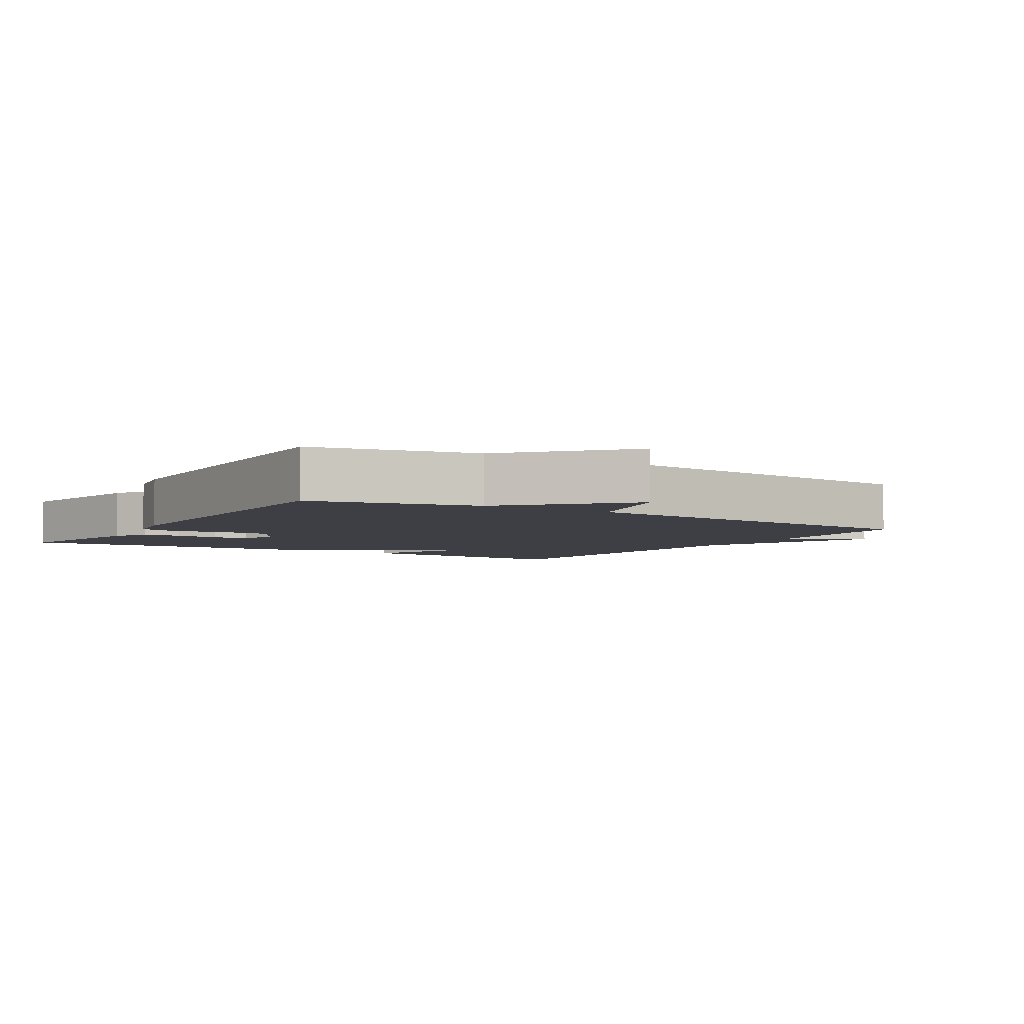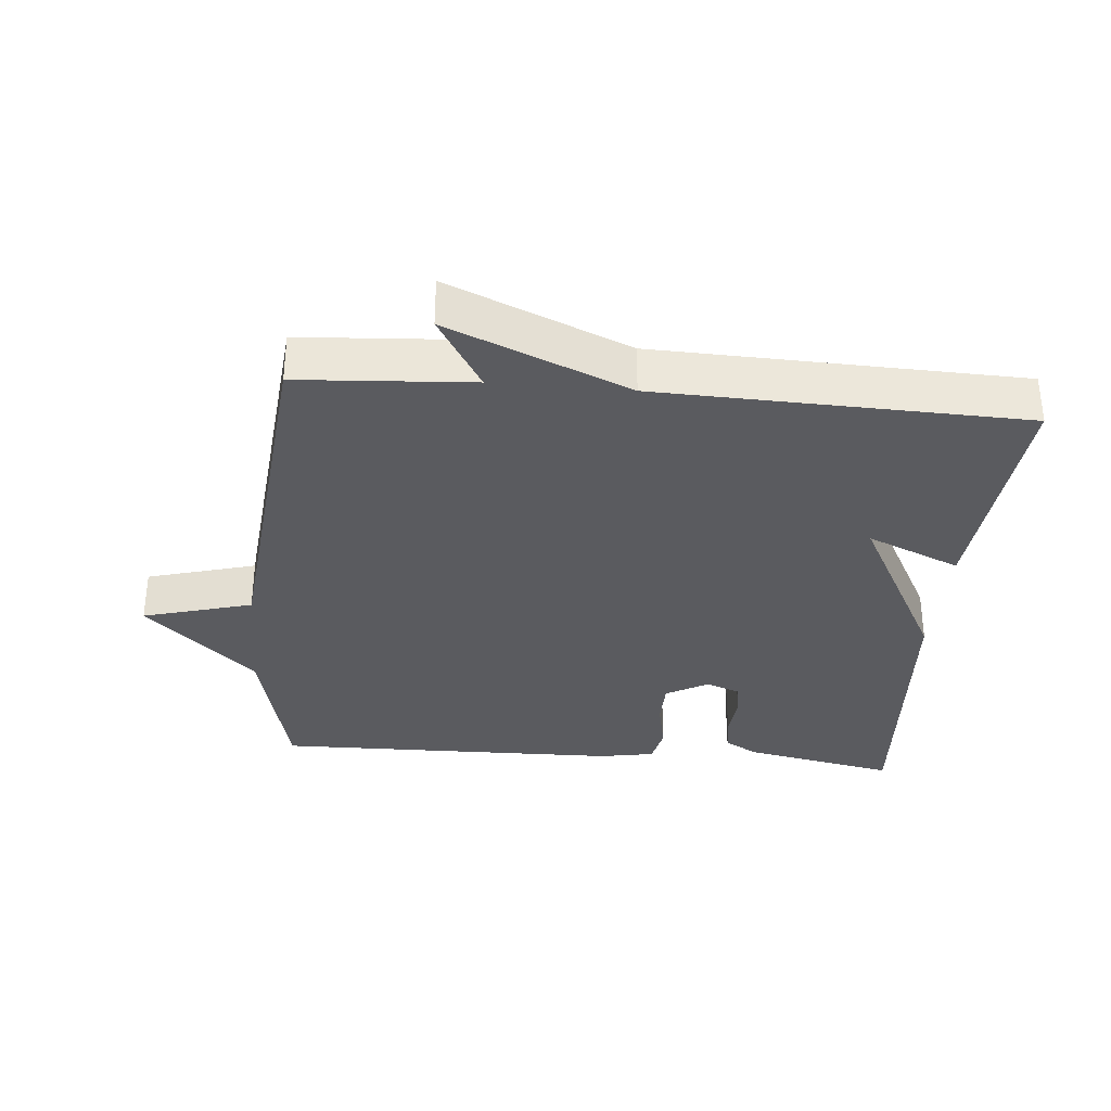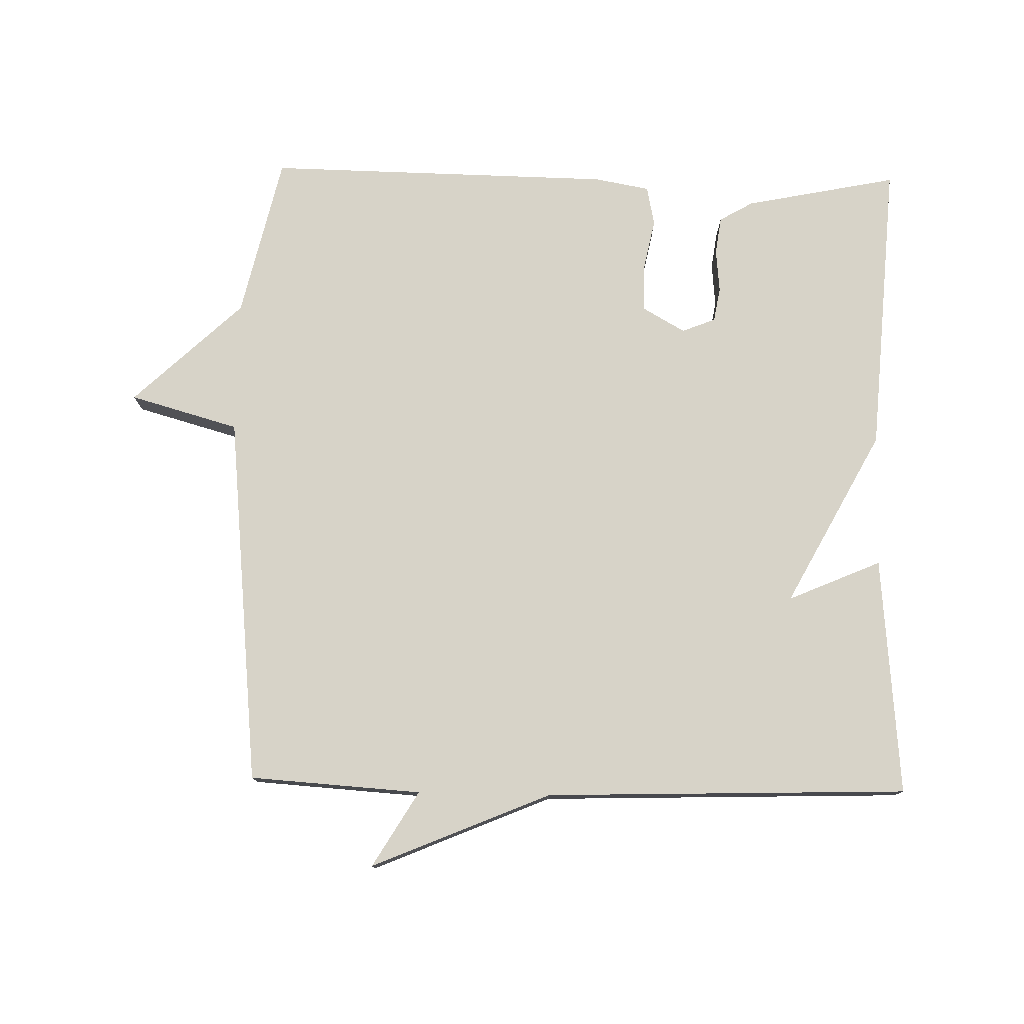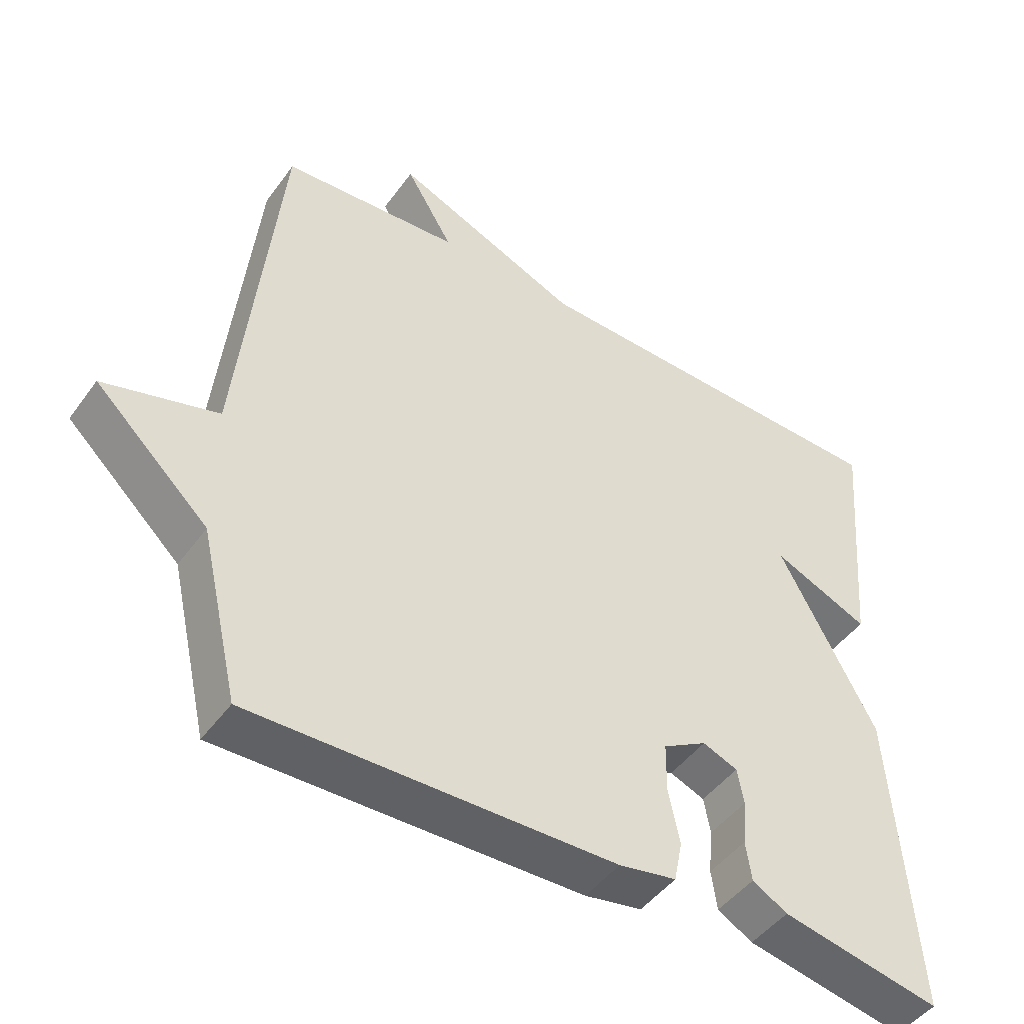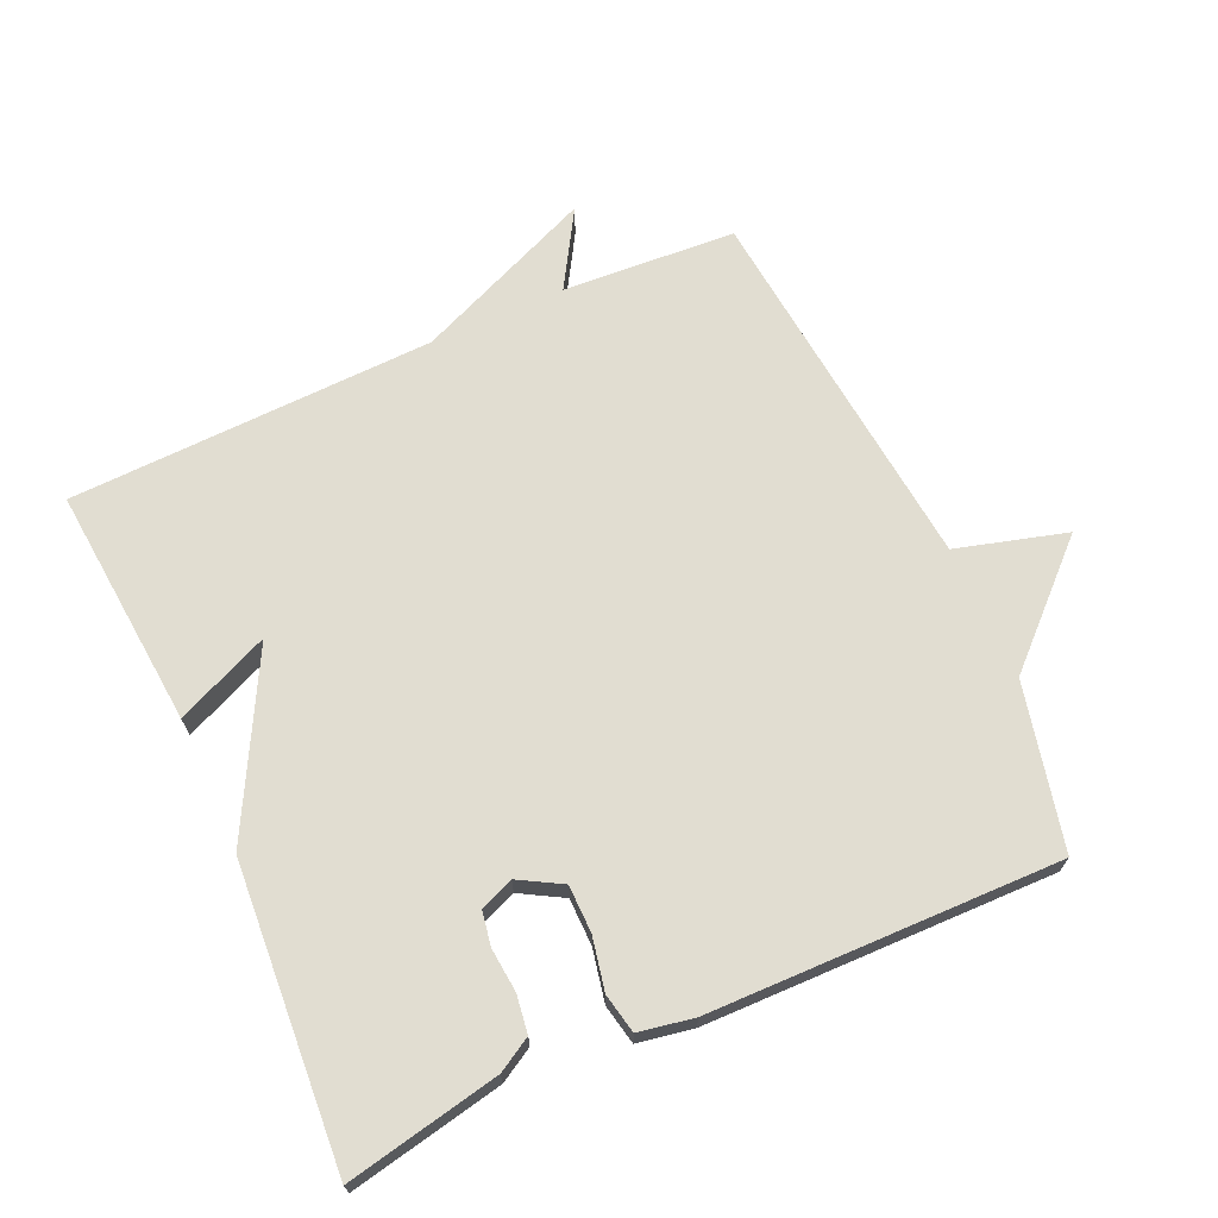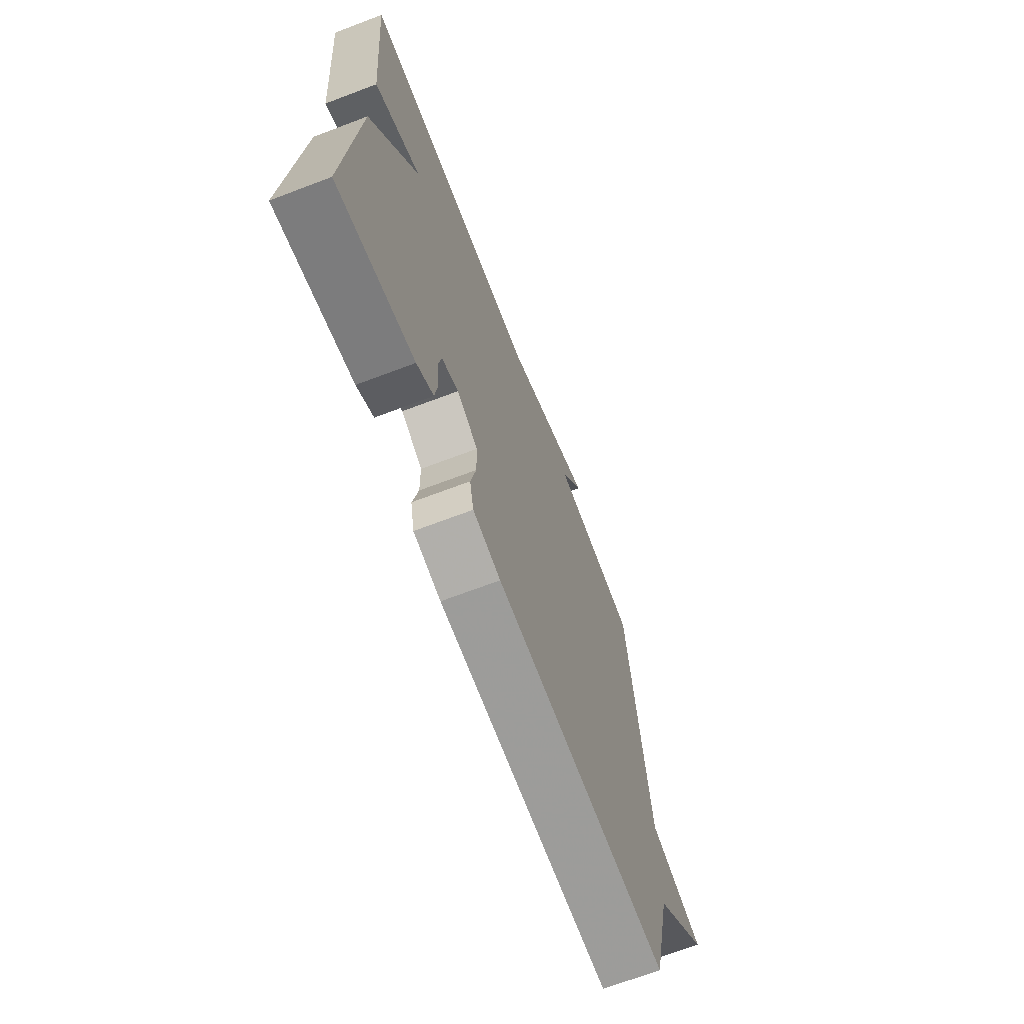
<metadata>
{"format":"obj","ext":"obj","renderer":"f3d","projection":"perspective","resolution":1024,"background":"white","views":[{"elev":-4.5,"azim":-121.9,"up":"+Y"},{"elev":-33.1,"azim":-5.1,"up":"+Y"},{"elev":77.2,"azim":1.2,"up":"+Y"},{"elev":-46.6,"azim":-34.0,"up":"+Z"},{"elev":68.8,"azim":155.7,"up":"+Y"},{"elev":-69.1,"azim":110.8,"up":"+Z"}]}
</metadata>
<code>
v -0.5 0.07 0.5
v -0.243 0.07 0.517
v -0.311 0.07 0.63
v -0.043 0.07 0.517
v 0.5 0.07 0.5
v 0.469 0.07 0.143
v 0.33 0.07 0.203
v 0.469 0.07 -0.057
v 0.5 0.07 -0.5
v 0.272 0.07 -0.454
v 0.222 0.07 -0.425
v 0.214 0.07 -0.369
v 0.22 0.07 -0.304
v 0.211 0.07 -0.253
v 0.161 0.07 -0.233
v 0.098 0.07 -0.269
v 0.097 0.07 -0.339
v 0.113 0.07 -0.417
v 0.101 0.07 -0.476
v 0.019 0.07 -0.491
v -0.5 0.07 -0.5
v -0.556 0.07 -0.257
v -0.719 0.07 -0.103
v -0.556 0.07 -0.057
v -0.5 0 0.5
v -0.243 0 0.517
v -0.311 0 0.63
v -0.043 0 0.517
v 0.5 0 0.5
v 0.469 0 0.143
v 0.33 0 0.203
v 0.469 0 -0.057
v 0.5 0 -0.5
v 0.272 0 -0.454
v 0.222 0 -0.425
v 0.214 0 -0.369
v 0.22 0 -0.304
v 0.211 0 -0.253
v 0.161 0 -0.233
v 0.098 0 -0.269
v 0.097 0 -0.339
v 0.113 0 -0.417
v 0.101 0 -0.476
v 0.019 0 -0.491
v -0.5 0 -0.5
v -0.556 0 -0.257
v -0.719 0 -0.103
v -0.556 0 -0.057
f 22 23 24
f 24 1 2
f 22 24 2
f 21 22 2
f 20 21 2
f 19 20 2
f 18 19 2
f 17 18 2
f 16 17 2
f 15 16 2
f 14 15 2
f 11 12 13
f 10 11 13
f 9 10 13
f 8 9 13
f 7 8 13
f 7 13 14
f 4 5 6 7
f 2 3 4 7
f 2 7 14
f 48 47 46
f 26 25 48
f 26 48 46
f 26 46 45
f 26 45 44
f 26 44 43
f 26 43 42
f 26 42 41
f 26 41 40
f 26 40 39
f 26 39 38
f 37 36 35
f 37 35 34
f 37 34 33
f 37 33 32
f 37 32 31
f 38 37 31
f 31 30 29 28
f 31 28 27 26
f 38 31 26
f 1 25 26 2
f 2 26 27 3
f 3 27 28 4
f 4 28 29 5
f 5 29 30 6
f 6 30 31 7
f 7 31 32 8
f 8 32 33 9
f 9 33 34 10
f 10 34 35 11
f 11 35 36 12
f 12 36 37 13
f 13 37 38 14
f 14 38 39 15
f 15 39 40 16
f 16 40 41 17
f 17 41 42 18
f 18 42 43 19
f 19 43 44 20
f 20 44 45 21
f 21 45 46 22
f 22 46 47 23
f 23 47 48 24
f 24 48 25 1

</code>
